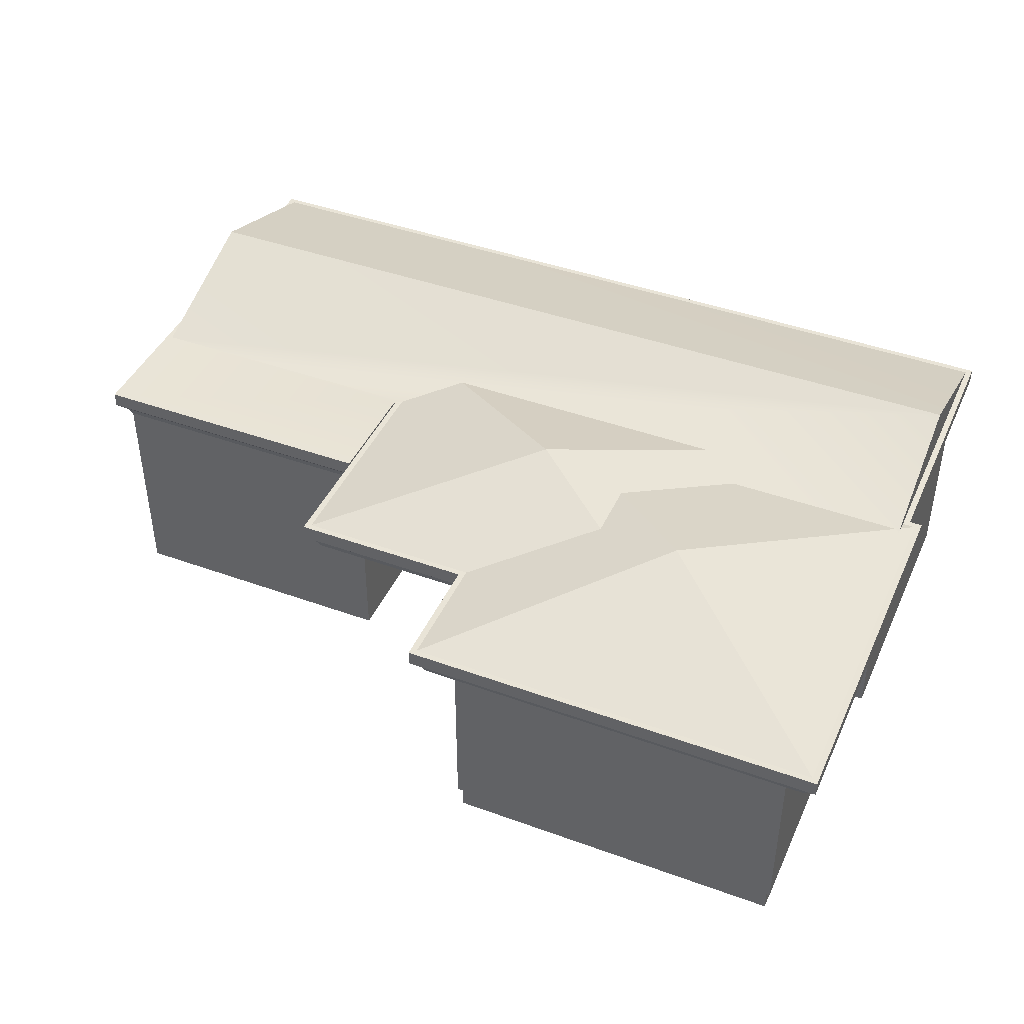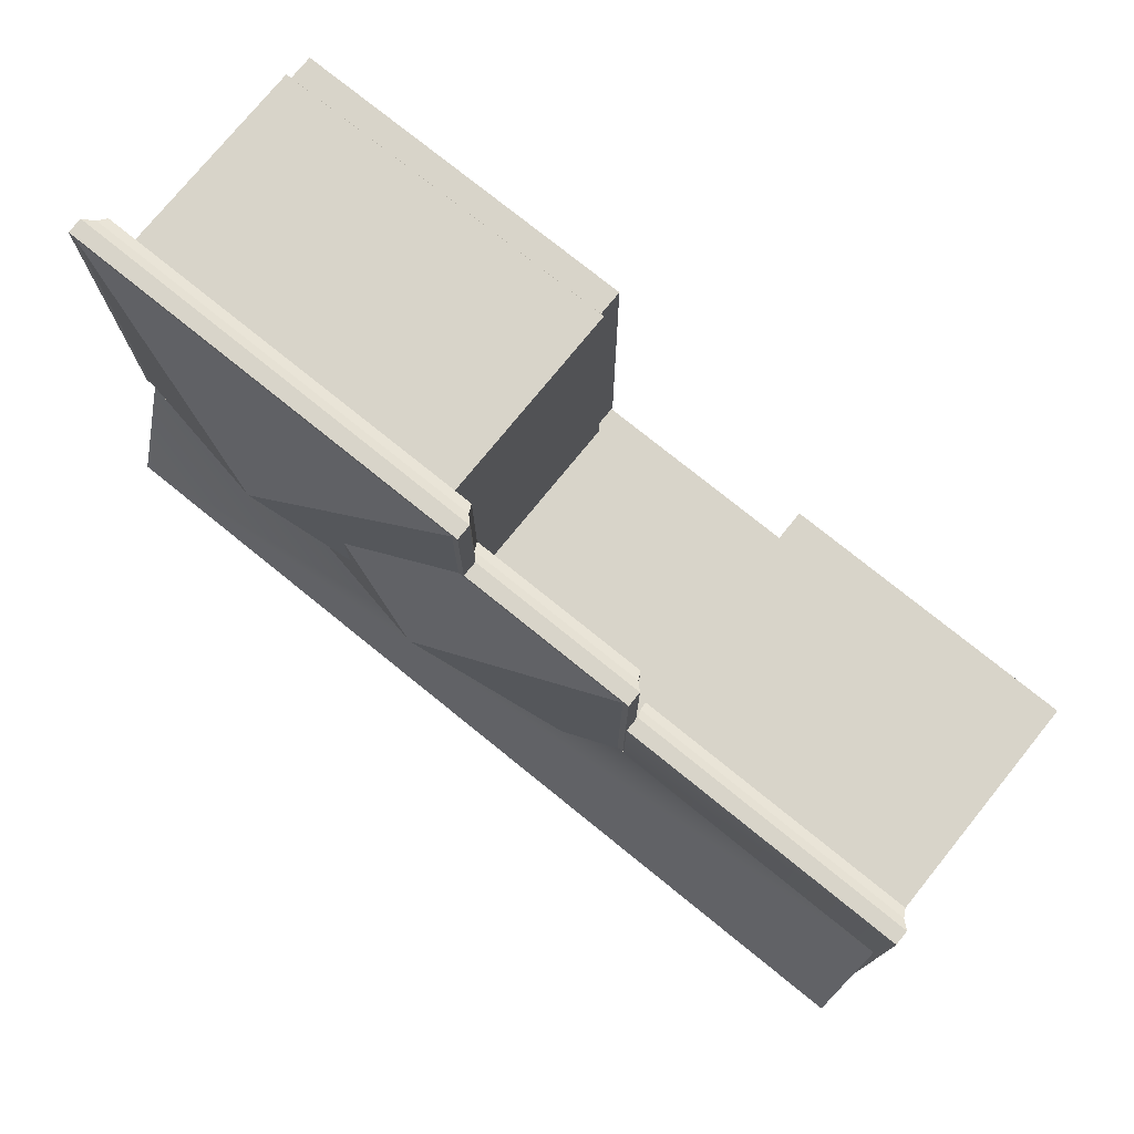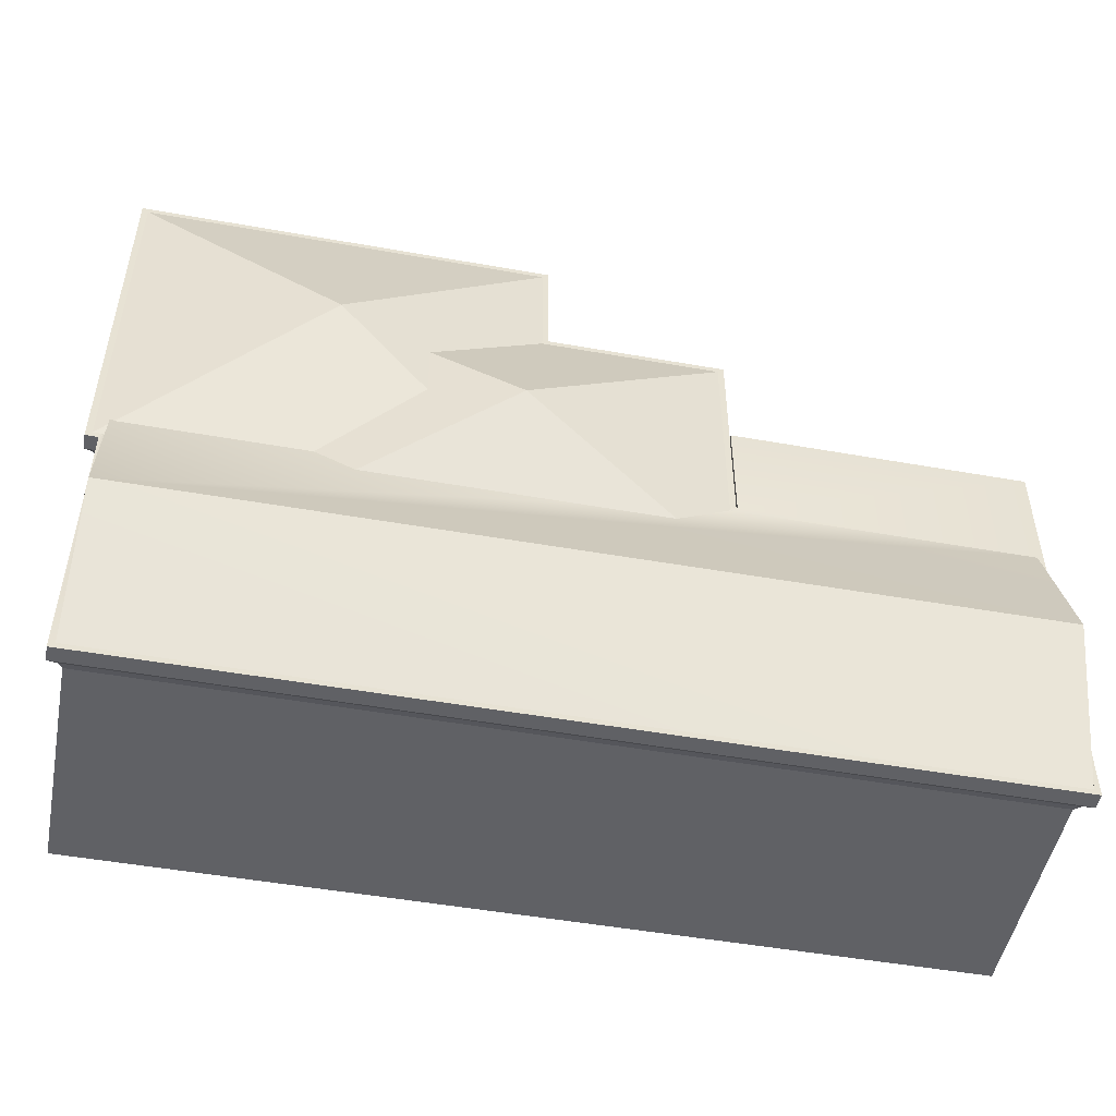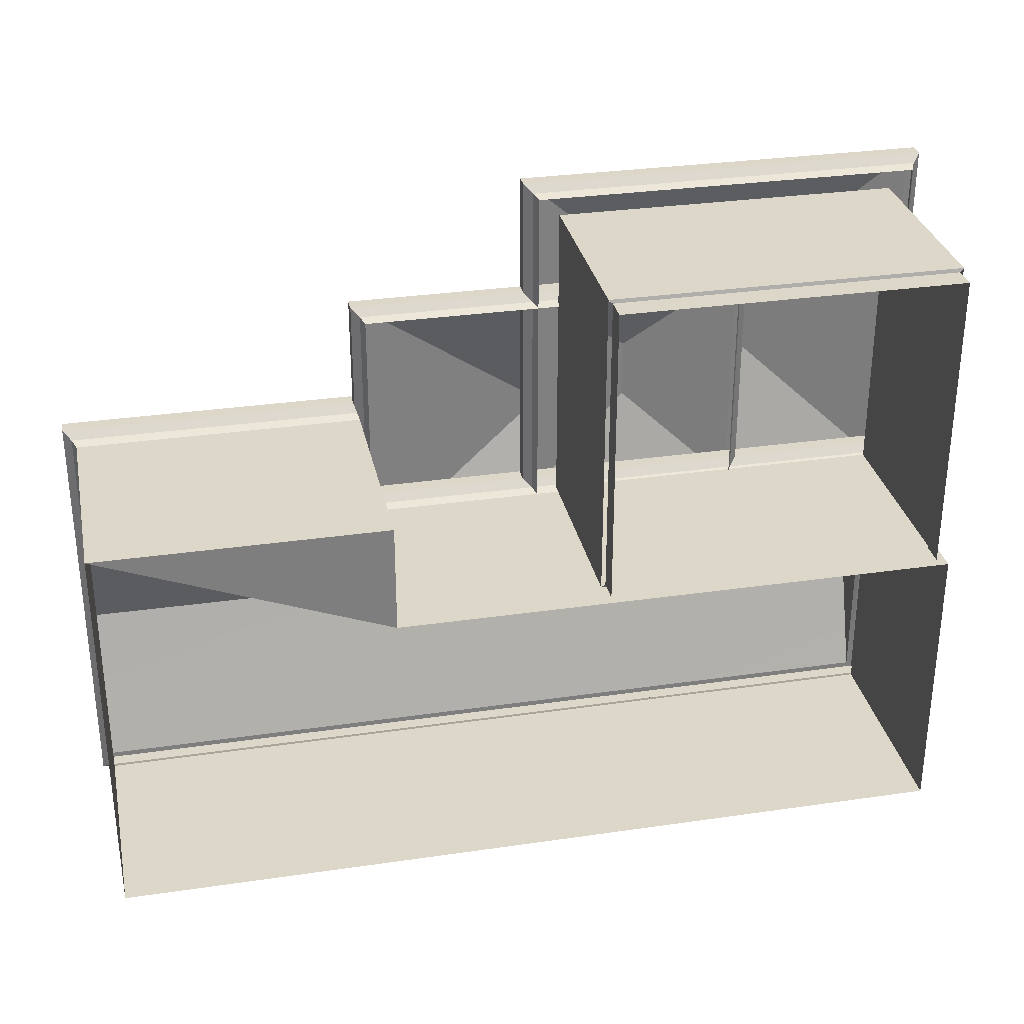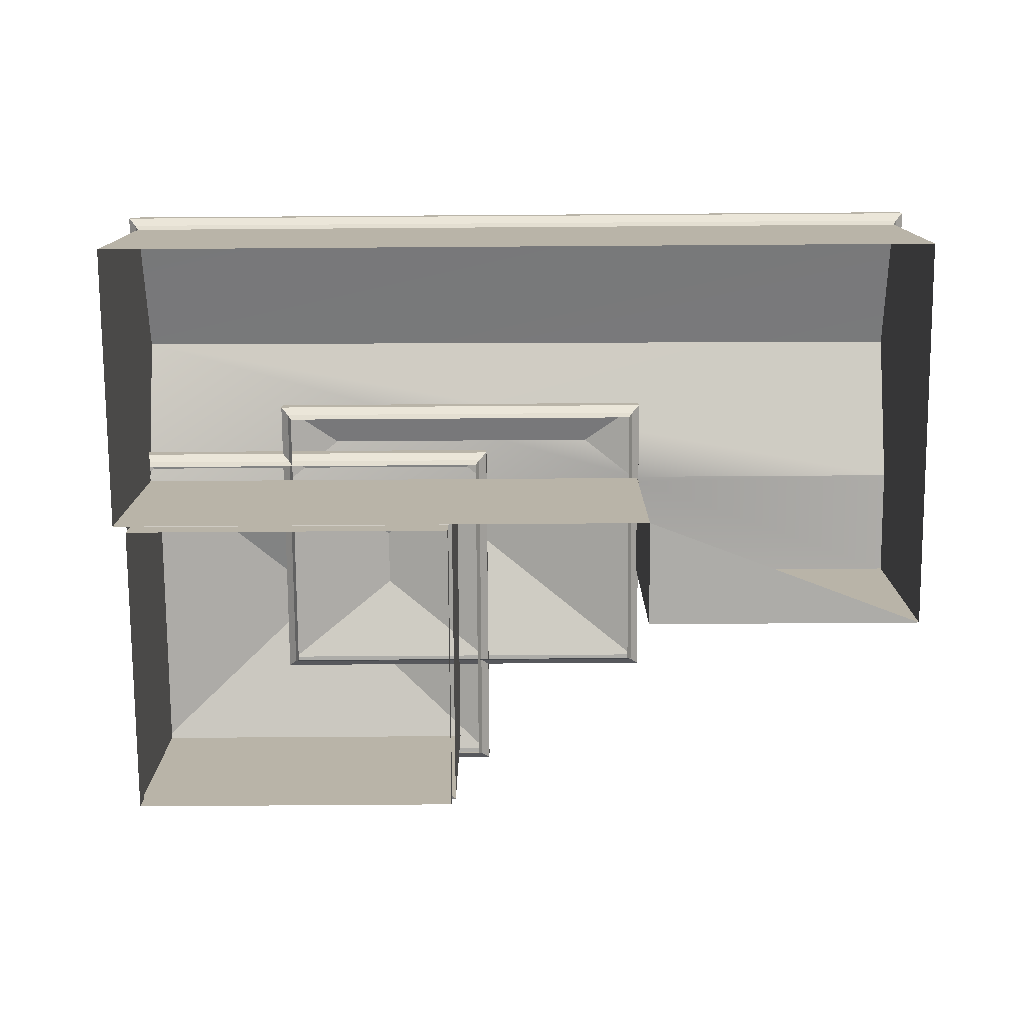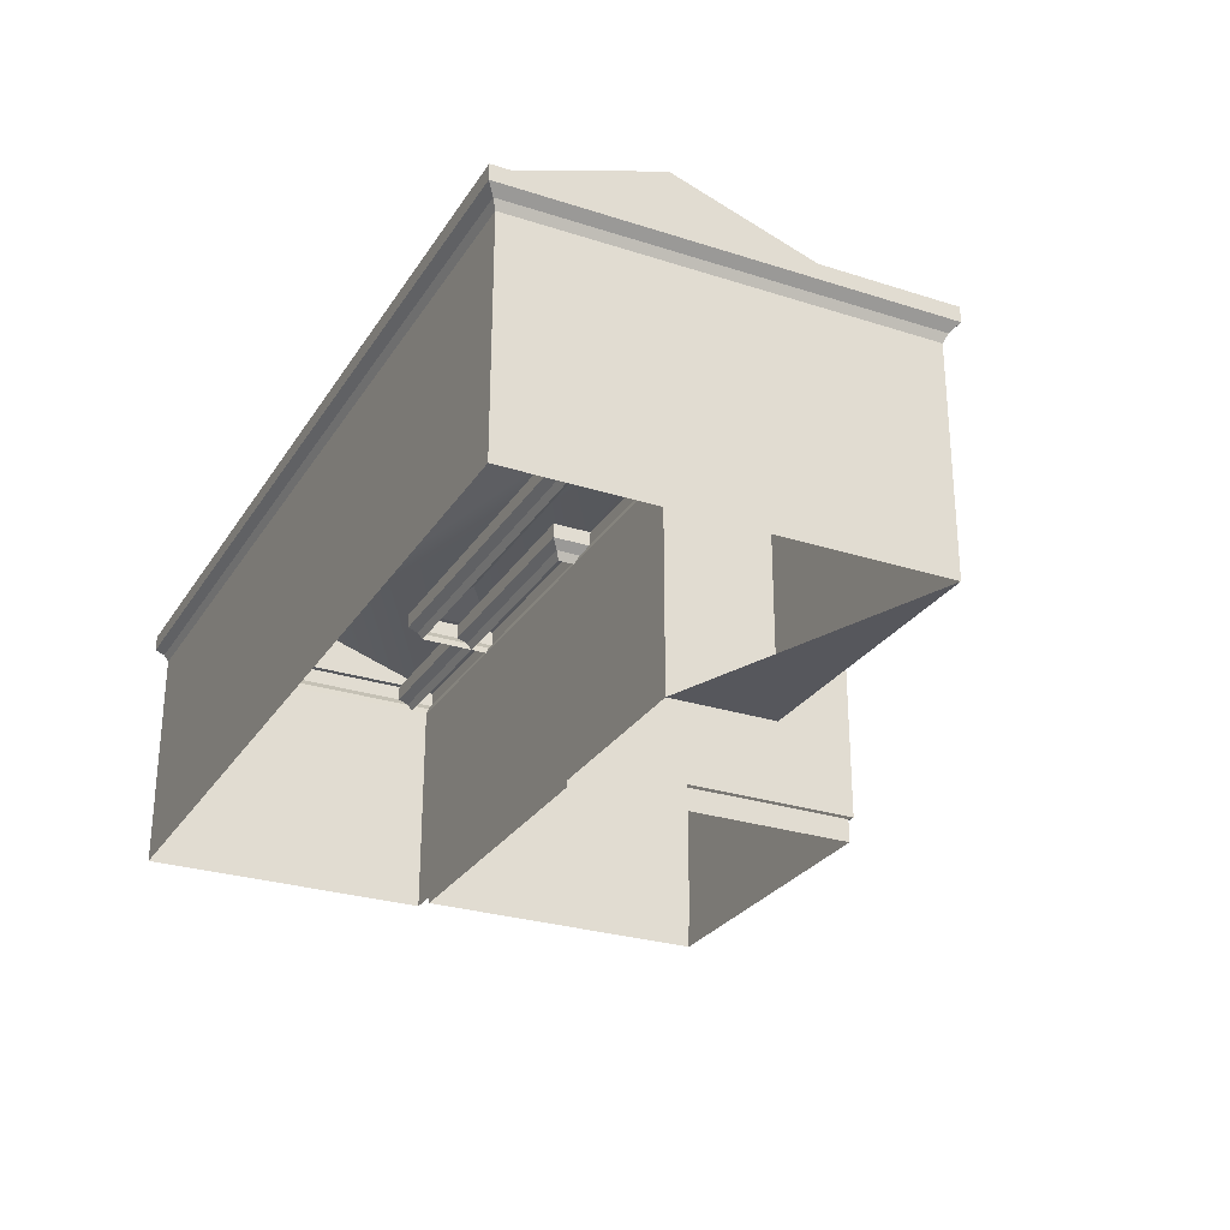
<metadata>
{"format":"obj","ext":"obj","renderer":"f3d","projection":"perspective","resolution":1024,"background":"white","views":[{"elev":43.1,"azim":23.3,"up":"+Y"},{"elev":75.7,"azim":-141.0,"up":"+Z"},{"elev":-49.8,"azim":168.9,"up":"+Z"},{"elev":30.9,"azim":-11.8,"up":"+Z"},{"elev":-76.7,"azim":-179.6,"up":"+Y"},{"elev":-27.6,"azim":-116.2,"up":"+Y"}]}
</metadata>
<code>
o Cube.008_Cube.001
v -10.76 3.911 -9.686
v -6.537 3.911 -11.27
v -10.76 3.911 -11.27
v 1.414 0.6171 -6.949
v -3.487 0.6341 -6.898
v -3.431 0.6171 -6.949
v -3.977 3.911 -6.454
v -3.977 3.694 -11.83
v -3.977 3.694 -6.454
v -10.59 0.6256 -15.58
v -10.59 3.453 -9.846
v -10.59 3.453 -15.58
v 1.471 0.6341 -11.39
v 1.471 3.521 -6.898
v 1.471 0.6341 -6.898
v -10.59 0.2692 -9.846
v -6.48 0.6256 -9.846
v -10.59 0.6256 -9.846
v -10.76 3.911 -15.75
v 1.782 3.694 -15.75
v -10.76 3.694 -15.75
v 1.665 3.575 -15.64
v 1.605 3.453 -11.43
v 1.605 3.453 -15.58
v 1.665 3.575 -11.38
v -6.537 3.694 -11.27
v -6.499 3.575 -11.38
v 1.843 3.575 -6.56
v -3.8 3.453 -6.614
v 1.784 3.453 -6.614
v -3.86 3.575 -6.56
v -3.8 3.453 -11.67
v -6.52 3.694 -12.62
v -0.6993 3.575 -12.51
v -6.402 3.575 -12.51
v -10.65 3.575 -15.64
v -0.5818 3.694 -8.142
v -6.402 3.575 -8.248
v -0.6993 3.575 -8.248
v -0.5818 3.911 -12.62
v -0.5818 3.694 -12.62
v 1.605 0.6256 -11.43
v 1.605 0.2692 -15.58
v 1.605 0.6256 -15.58
v 1.414 0.2692 -11.34
v 1.414 0.2692 -6.949
v -3.977 3.911 -11.83
v 1.961 3.694 -11.83
v -3.889 3.911 -11.75
v 1.873 3.911 -6.533
v -3.889 3.911 -6.533
v 1.873 3.911 -11.75
v 1.961 3.911 -11.83
v 1.961 3.911 -6.454
v -1.008 4.648 -9.143
v 1.414 0.6171 -11.34
v -3.487 0.6341 -11.39
v -3.487 3.521 -11.39
v -3.487 3.521 -6.898
v -6.52 3.911 -12.62
v -6.48 3.453 -9.846
v -6.48 3.453 -11.43
v -0.759 3.453 -8.303
v -6.343 3.453 -8.303
v -6.343 3.453 -12.46
v -10.76 3.694 -9.686
v -10.65 3.575 -9.792
v 1.843 3.575 -11.73
v 1.471 3.521 -11.39
v -10.59 0.2692 -15.58
v -6.48 0.6256 -11.43
v -3.431 0.2692 -11.34
v -6.52 3.911 -8.142
v -6.432 3.911 -12.54
v -0.6697 3.911 -8.222
v -6.432 3.911 -8.222
v -0.6697 3.911 -12.54
v -0.5818 3.911 -8.142
v -3.551 4.648 -10.42
v -0.759 3.453 -12.46
v 1.784 3.453 -11.67
v -6.537 3.694 -9.686
v -3.86 3.575 -11.73
v -3.431 0.6171 -11.34
v -3.431 0.2692 -6.949
v -6.537 3.911 -9.686
v -10.68 3.911 -11.35
v -10.68 3.911 -15.67
v -6.52 3.694 -8.142
v 1.694 3.911 -15.67
v 1.782 3.911 -15.75
v 1.694 3.911 -11.35
v 1.782 3.911 -11.27
v -6.509 3.911 -11.35
v 1.694 4.648 -13.55
v -6.499 3.575 -9.792
v -10.68 4.648 -13.51
v 1.961 3.694 -6.454
v -6.48 0.2692 -11.43
v 1.782 3.694 -11.27
v -6.48 0.2692 -9.846
v 1.605 0.2692 -11.43
f 1 2 3
f 4 5 6
f 7 8 9
f 10 11 12
f 13 14 15
f 16 17 18
f 19 20 21
f 22 23 24
f 25 26 27
f 28 29 30
f 31 32 29
f 33 34 35
f 21 22 36
f 37 38 39
f 20 25 22
f 40 37 41
f 42 43 44
f 45 4 46
f 47 48 8
f 7 49 47
f 7 50 51
f 47 52 53
f 53 50 54
f 51 50 55
f 52 49 55
f 50 52 55
f 49 51 55
f 56 57 13
f 58 5 59
f 60 41 33
f 27 61 62
f 36 24 12
f 63 38 64
f 64 35 65
f 66 36 67
f 28 9 31
f 48 28 68
f 69 57 58
f 70 18 10
f 62 17 71
f 72 56 45
f 73 74 60
f 73 75 76
f 60 77 40
f 40 75 78
f 76 75 79
f 77 74 79
f 75 77 79
f 74 76 79
f 34 63 80
f 68 30 81
f 32 68 81
f 11 36 12
f 34 37 39
f 67 82 66
f 8 68 83
f 31 8 83
f 71 23 62
f 84 85 6
f 21 3 19
f 86 66 82
f 3 87 88
f 89 35 38
f 19 90 91
f 91 92 93
f 94 95 87
f 11 96 67
f 92 90 95
f 95 97 87
f 78 89 37
f 53 98 48
f 73 33 89
f 54 9 98
f 99 42 71
f 91 100 20
f 42 24 23
f 18 61 11
f 4 85 46
f 2 87 3
f 17 99 71
f 3 66 1
f 44 12 24
f 93 26 100
f 86 26 2
f 92 94 2
f 23 27 62
f 43 10 44
f 26 96 27
f 88 95 90
f 65 34 80
f 16 99 101
f 4 15 5
f 7 51 49
f 7 54 50
f 47 49 52
f 53 52 50
f 56 84 57
f 73 76 74
f 73 78 75
f 60 74 77
f 40 77 75
f 21 66 3
f 88 19 3
f 87 97 88
f 2 93 92
f 19 88 90
f 91 90 92
f 2 94 87
f 26 82 96
f 14 5 15
f 1 86 2
f 7 47 8
f 10 18 11
f 13 69 14
f 16 101 17
f 19 91 20
f 22 25 23
f 25 100 26
f 28 31 29
f 31 83 32
f 33 41 34
f 21 20 22
f 37 89 38
f 20 100 25
f 40 78 37
f 42 102 43
f 45 56 4
f 47 53 48
f 58 57 5
f 60 40 41
f 27 96 61
f 36 22 24
f 63 39 38
f 64 38 35
f 66 21 36
f 28 98 9
f 48 98 28
f 69 13 57
f 70 16 18
f 62 61 17
f 72 84 56
f 34 39 63
f 68 28 30
f 32 83 68
f 11 67 36
f 34 41 37
f 67 96 82
f 8 48 68
f 31 9 8
f 71 42 23
f 84 72 85
f 86 1 66
f 89 33 35
f 11 61 96
f 78 73 89
f 53 54 98
f 73 60 33
f 54 7 9
f 99 102 42
f 91 93 100
f 42 44 24
f 18 17 61
f 4 6 85
f 17 101 99
f 44 10 12
f 93 2 26
f 86 82 26
f 92 95 94
f 23 25 27
f 43 70 10
f 88 97 95
f 65 35 34
f 14 59 5

</code>
